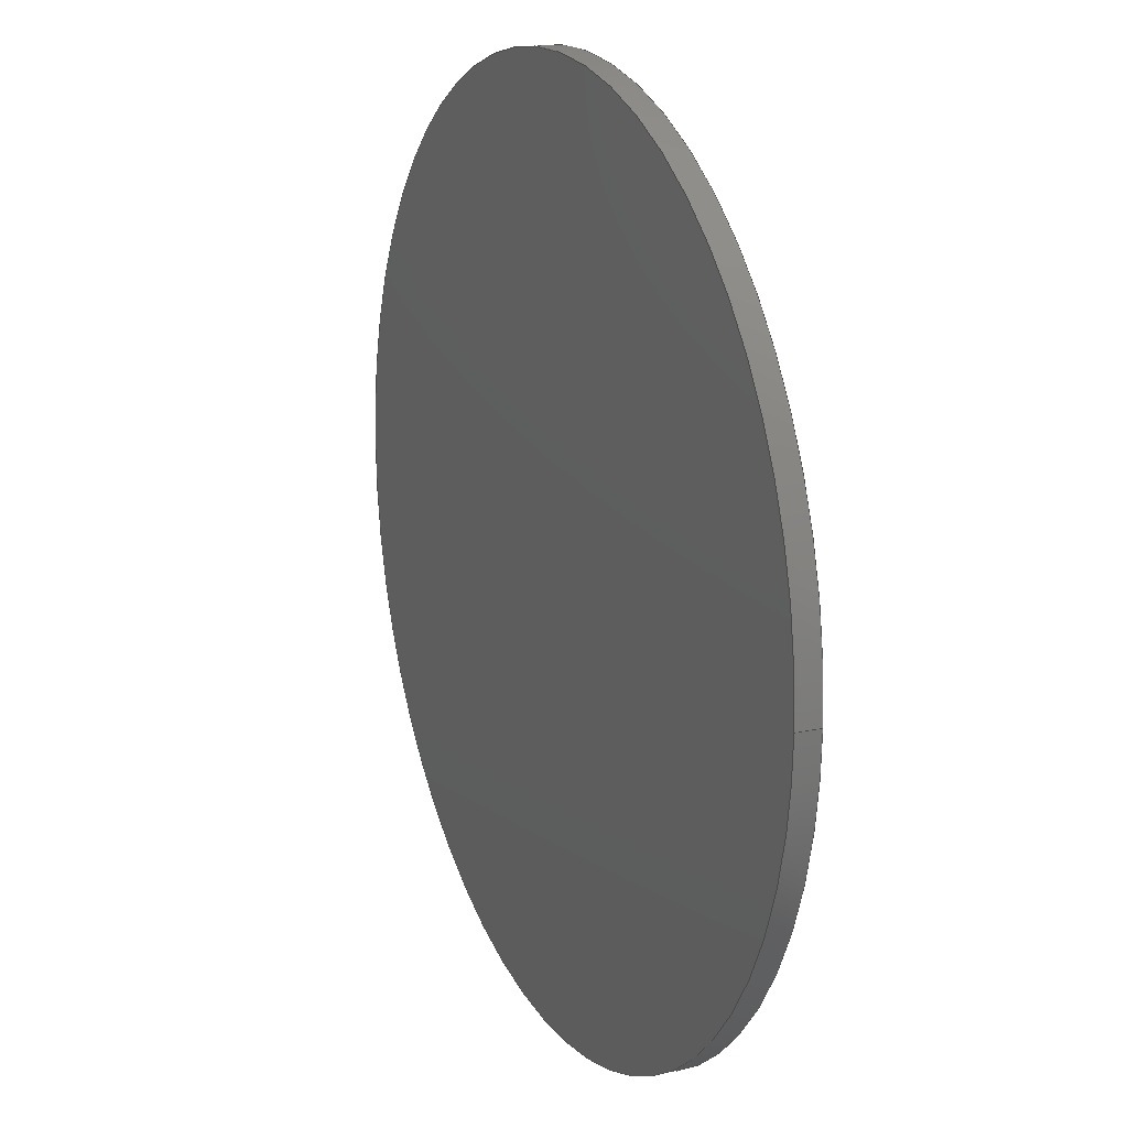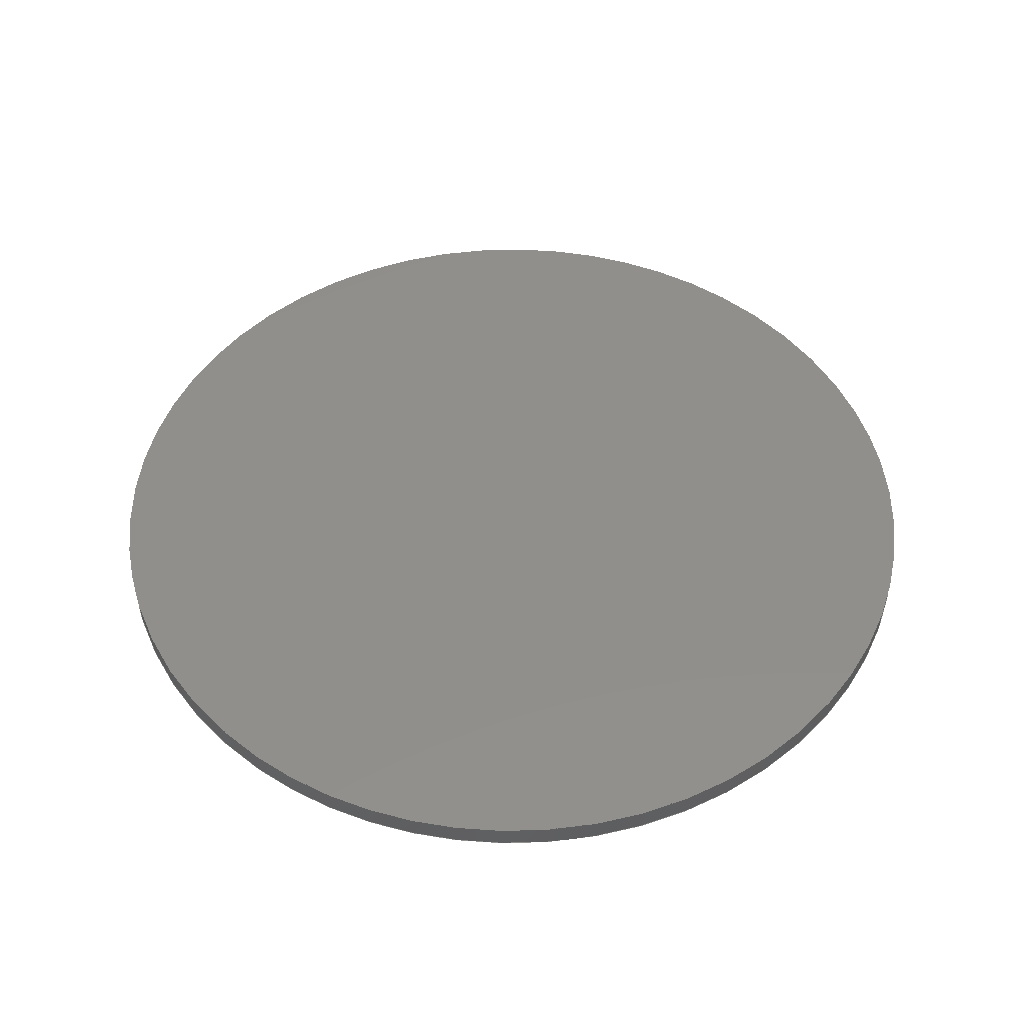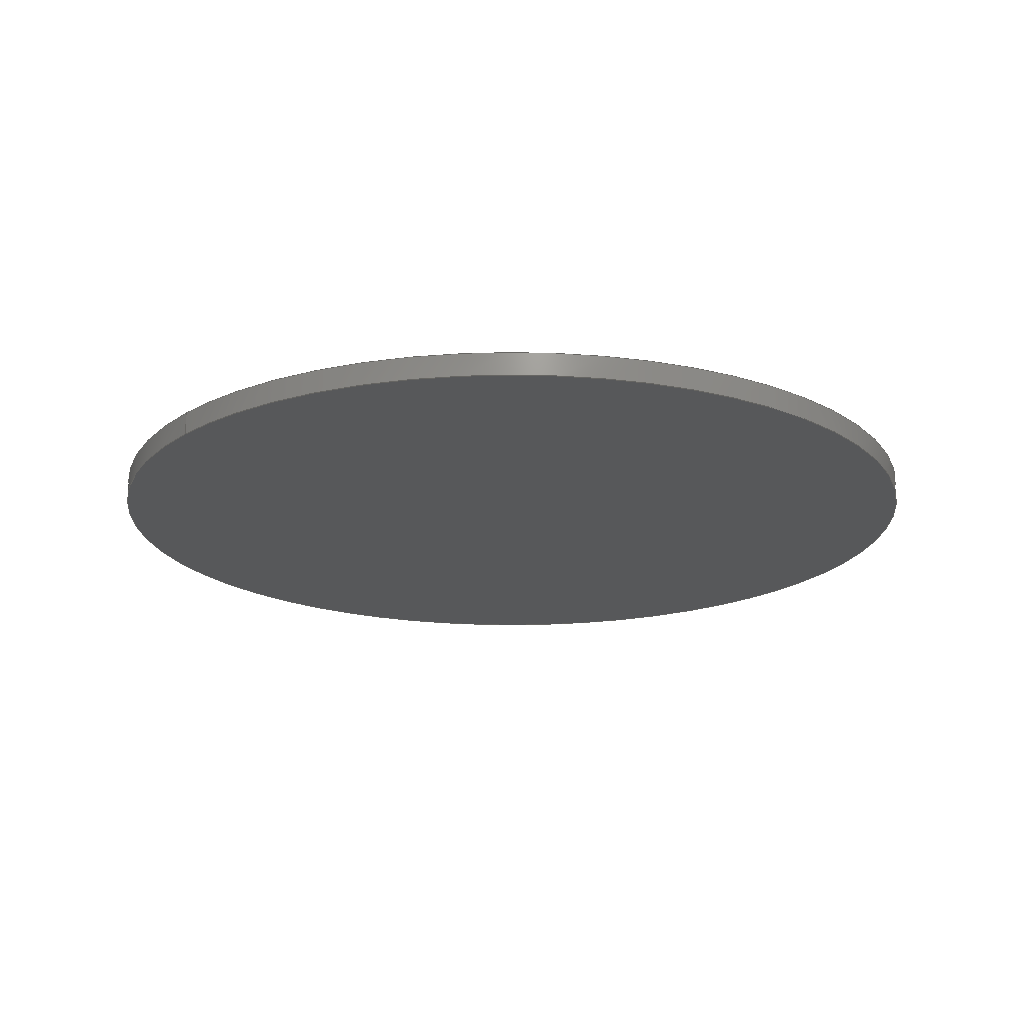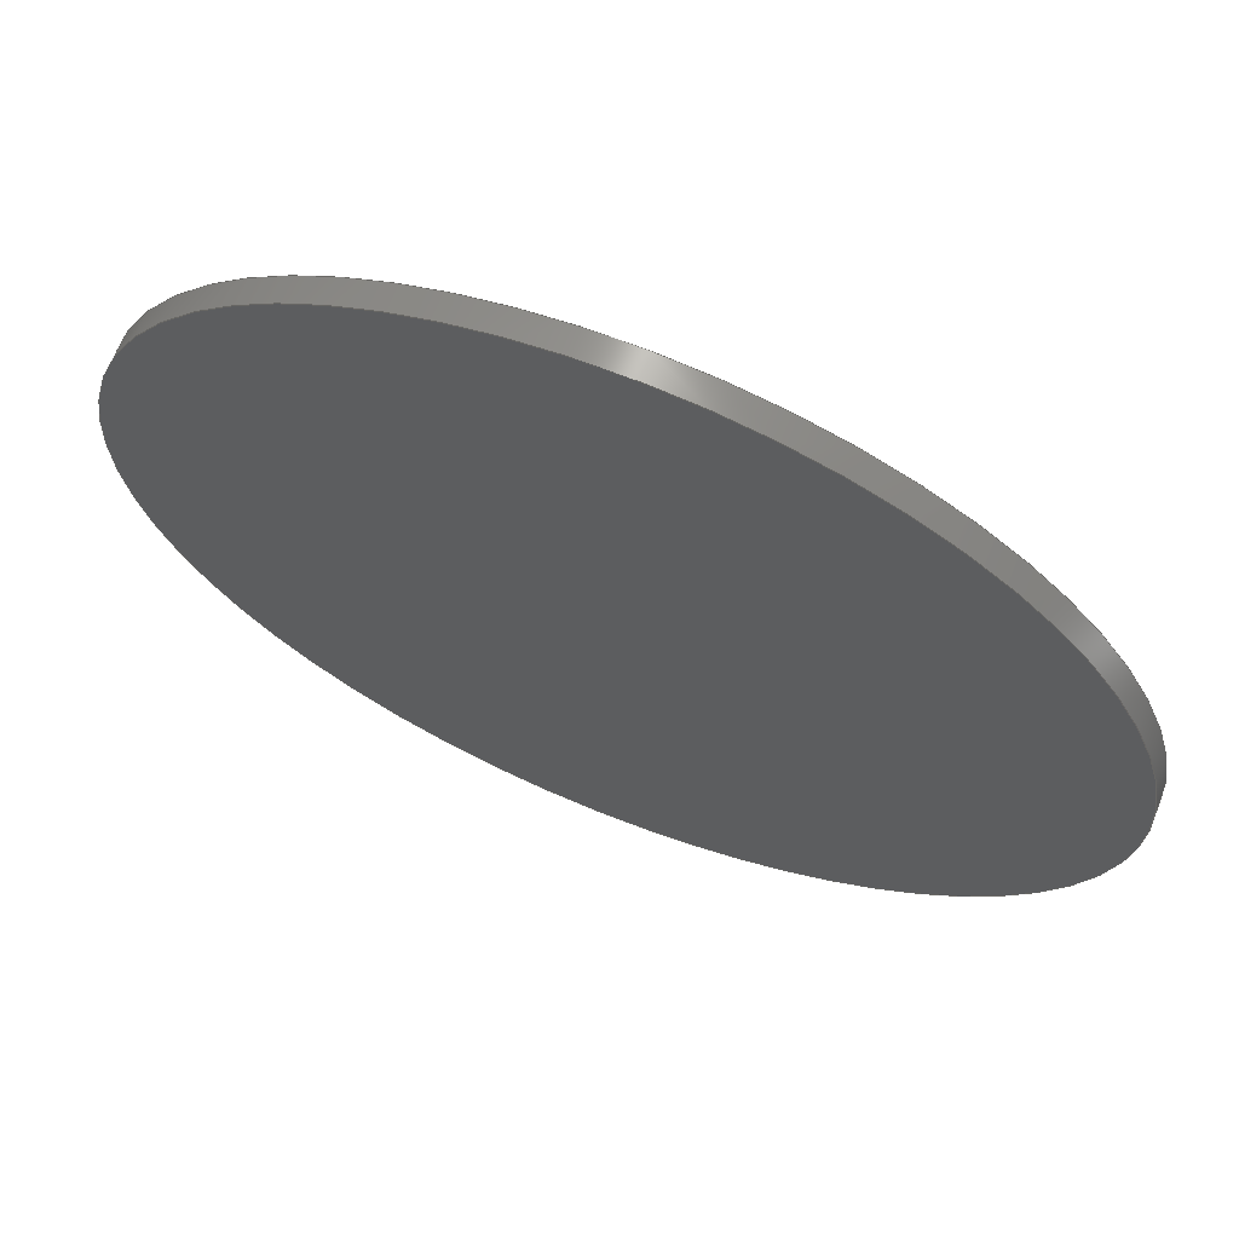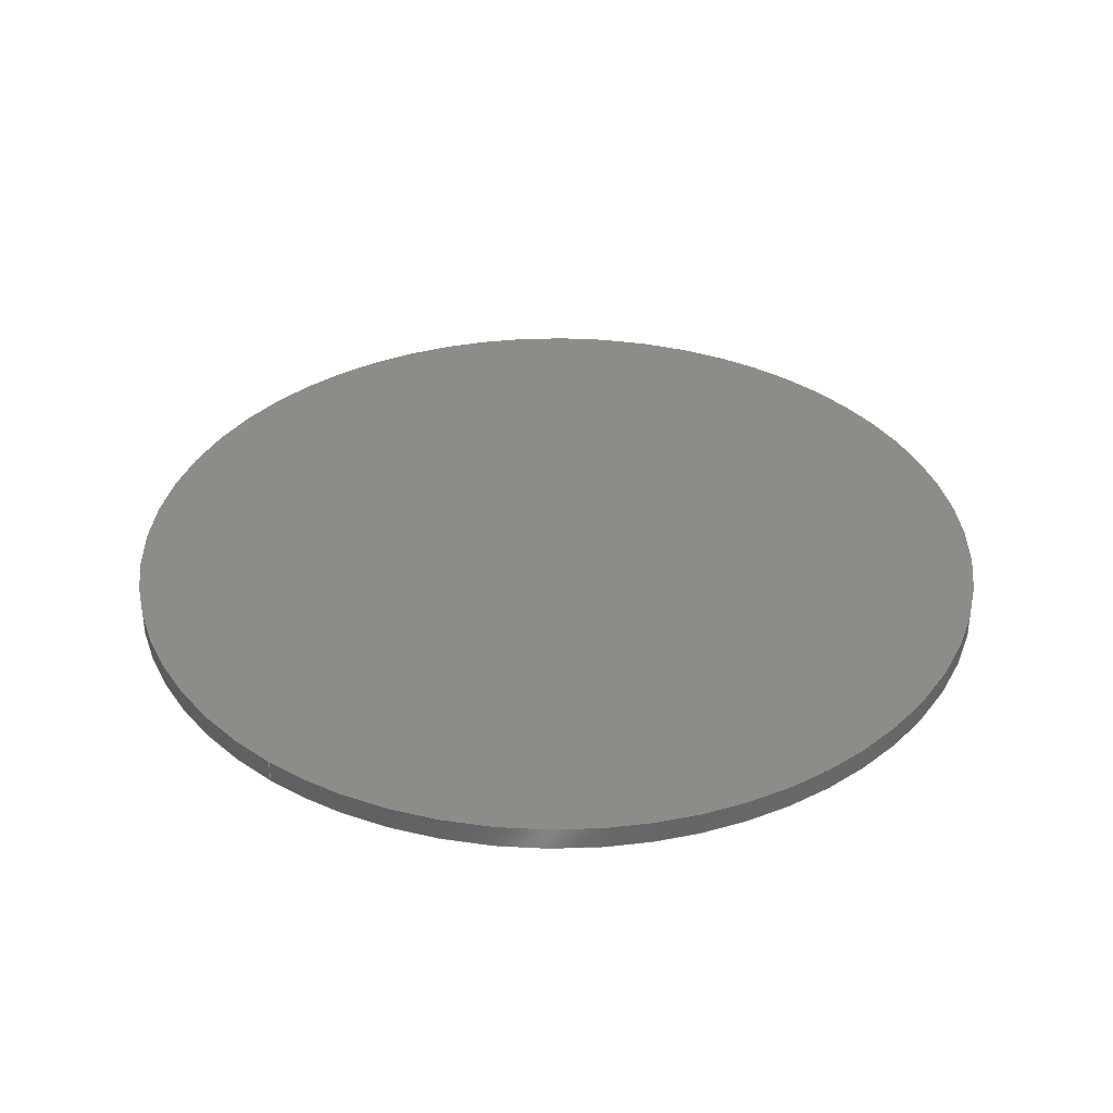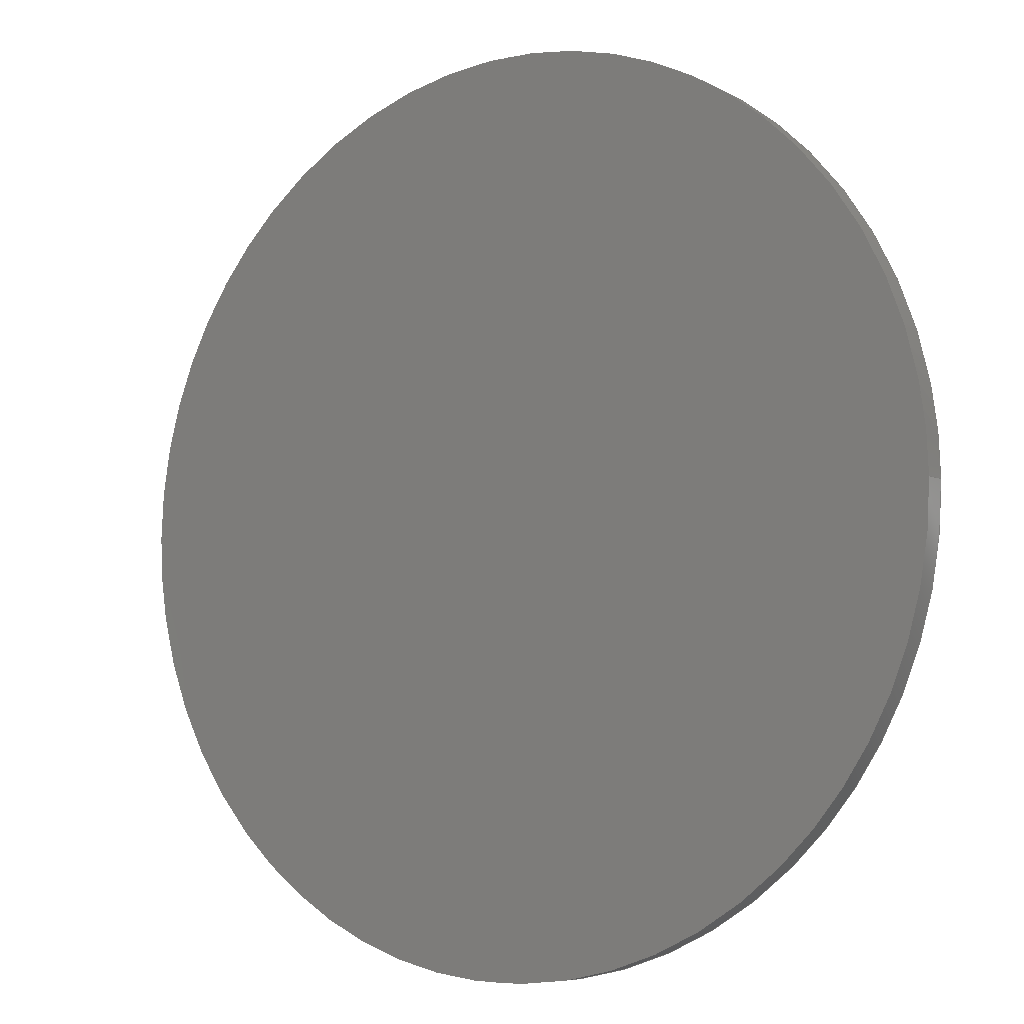
<metadata>
{"format":"step","ext":"stp","renderer":"f3d","projection":"perspective","resolution":1024,"background":"white","views":[{"elev":17.4,"azim":-113.7,"up":"+Y"},{"elev":49.1,"azim":-8.9,"up":"+Z"},{"elev":-18.9,"azim":140.0,"up":"+Z"},{"elev":67.1,"azim":-158.1,"up":"+Y"},{"elev":35.8,"azim":-52.0,"up":"+Z"},{"elev":-6.6,"azim":35.3,"up":"+Y"}]}
</metadata>
<code>
ISO-10303-21;
DATA;
#1=SHAPE_REPRESENTATION_RELATIONSHIP('','',#135,#3);
#2=MANIFOLD_SOLID_BREP('brep_1',#4);
#3=ADVANCED_BREP_SHAPE_REPRESENTATION('brep_rep_0',(#2,#141),#134);
#4=CLOSED_SHELL('',(#5,#6,#7,#8));
#5=ADVANCED_FACE('',(#9),#47,.T.);
#6=ADVANCED_FACE('',(#10),#45,.T.);
#7=ADVANCED_FACE('',(#11),#46,.T.);
#8=ADVANCED_FACE('',(#12),#48,.T.);
#9=FACE_OUTER_BOUND('',#13,.T.);
#10=FACE_OUTER_BOUND('',#14,.T.);
#11=FACE_OUTER_BOUND('',#15,.T.);
#12=FACE_OUTER_BOUND('',#16,.T.);
#13=EDGE_LOOP('',(#17,#18,#19,#20));
#14=EDGE_LOOP('',(#21,#22));
#15=EDGE_LOOP('',(#23,#24));
#16=EDGE_LOOP('',(#25,#26,#27,#28));
#17=ORIENTED_EDGE('',*,*,#32,.T.);
#18=ORIENTED_EDGE('',*,*,#31,.F.);
#19=ORIENTED_EDGE('',*,*,#30,.F.);
#20=ORIENTED_EDGE('',*,*,#29,.T.);
#21=ORIENTED_EDGE('',*,*,#33,.F.);
#22=ORIENTED_EDGE('',*,*,#29,.F.);
#23=ORIENTED_EDGE('',*,*,#31,.T.);
#24=ORIENTED_EDGE('',*,*,#34,.T.);
#25=ORIENTED_EDGE('',*,*,#33,.T.);
#26=ORIENTED_EDGE('',*,*,#30,.T.);
#27=ORIENTED_EDGE('',*,*,#34,.F.);
#28=ORIENTED_EDGE('',*,*,#32,.F.);
#29=EDGE_CURVE('',#41,#43,#35,.T.);
#30=EDGE_CURVE('',#41,#42,#36,.T.);
#31=EDGE_CURVE('',#42,#44,#37,.T.);
#32=EDGE_CURVE('',#43,#44,#38,.T.);
#33=EDGE_CURVE('',#43,#41,#39,.T.);
#34=EDGE_CURVE('',#44,#42,#40,.T.);
#35=(
BOUNDED_CURVE()
B_SPLINE_CURVE(2,(#159,#160,#161,#162,#163),.UNSPECIFIED.,.F.,.F.)
B_SPLINE_CURVE_WITH_KNOTS((3,2,3),(-18.85,-14.14,
-9.425),.UNSPECIFIED.)
CURVE()
GEOMETRIC_REPRESENTATION_ITEM()
RATIONAL_B_SPLINE_CURVE((1,0.7071,1,0.7071,1))
REPRESENTATION_ITEM('')
);
#36=(
BOUNDED_CURVE()
B_SPLINE_CURVE(1,(#164,#165),.UNSPECIFIED.,.F.,.F.)
B_SPLINE_CURVE_WITH_KNOTS((2,2),(0,0.16),.UNSPECIFIED.)
CURVE()
GEOMETRIC_REPRESENTATION_ITEM()
RATIONAL_B_SPLINE_CURVE((1,1))
REPRESENTATION_ITEM('')
);
#37=(
BOUNDED_CURVE()
B_SPLINE_CURVE(2,(#166,#167,#168,#169,#170),.UNSPECIFIED.,.F.,.F.)
B_SPLINE_CURVE_WITH_KNOTS((3,2,3),(-18.85,-14.14,
-9.425),.UNSPECIFIED.)
CURVE()
GEOMETRIC_REPRESENTATION_ITEM()
RATIONAL_B_SPLINE_CURVE((1,0.7071,1,0.7071,1))
REPRESENTATION_ITEM('')
);
#38=(
BOUNDED_CURVE()
B_SPLINE_CURVE(1,(#171,#172),.UNSPECIFIED.,.F.,.F.)
B_SPLINE_CURVE_WITH_KNOTS((2,2),(0,0.16),.UNSPECIFIED.)
CURVE()
GEOMETRIC_REPRESENTATION_ITEM()
RATIONAL_B_SPLINE_CURVE((1,1))
REPRESENTATION_ITEM('')
);
#39=(
BOUNDED_CURVE()
B_SPLINE_CURVE(2,(#173,#174,#175,#176,#177),.UNSPECIFIED.,.F.,.F.)
B_SPLINE_CURVE_WITH_KNOTS((3,2,3),(-9.425,-4.712,
0),.UNSPECIFIED.)
CURVE()
GEOMETRIC_REPRESENTATION_ITEM()
RATIONAL_B_SPLINE_CURVE((1,0.7071,1,0.7071,1))
REPRESENTATION_ITEM('')
);
#40=(
BOUNDED_CURVE()
B_SPLINE_CURVE(2,(#178,#179,#180,#181,#182),.UNSPECIFIED.,.F.,.F.)
B_SPLINE_CURVE_WITH_KNOTS((3,2,3),(-9.425,-4.712,
0),.UNSPECIFIED.)
CURVE()
GEOMETRIC_REPRESENTATION_ITEM()
RATIONAL_B_SPLINE_CURVE((1,0.7071,1,0.7071,1))
REPRESENTATION_ITEM('')
);
#41=VERTEX_POINT('',#155);
#42=VERTEX_POINT('',#156);
#43=VERTEX_POINT('',#157);
#44=VERTEX_POINT('',#158);
#45=PLANE('',#138);
#46=PLANE('',#139);
#47=CYLINDRICAL_SURFACE('',#137,3);
#48=CYLINDRICAL_SURFACE('',#140,3);
#49=SHAPE_DEFINITION_REPRESENTATION(#50,#135);
#50=PRODUCT_DEFINITION_SHAPE('Document','',#52);
#51=PRODUCT_DEFINITION_CONTEXT('3D Mechanical Parts',#124,'design');
#52=PRODUCT_DEFINITION('A','First version',#94,#51);
#53=DATE_TIME_ROLE('classification_date');
#54=DATE_TIME_ROLE('creation_date');
#55=APPLIED_DATE_AND_TIME_ASSIGNMENT(#79,#53,(#58));
#56=APPLIED_DATE_AND_TIME_ASSIGNMENT(#81,#54,(#52));
#57=SECURITY_CLASSIFICATION_LEVEL('unclassified');
#58=SECURITY_CLASSIFICATION('A','Security for version',#57);
#59=APPLIED_SECURITY_CLASSIFICATION_ASSIGNMENT(#58,(#94));
#60=APPROVAL_ROLE('Version approval');
#61=APPROVAL_ROLE('Version Security approval');
#62=APPROVAL_ROLE('Definition approval');
#63=APPROVAL_PERSON_ORGANIZATION(#112,#88,#60);
#64=APPROVAL_PERSON_ORGANIZATION(#113,#89,#61);
#65=APPROVAL_PERSON_ORGANIZATION(#116,#90,#62);
#66=COORDINATED_UNIVERSAL_TIME_OFFSET(5,0,.BEHIND.);
#67=LOCAL_TIME(0,0,0,#66);
#68=LOCAL_TIME(0,0,0,#66);
#69=LOCAL_TIME(0,0,0,#66);
#70=LOCAL_TIME(0,0,0,#66);
#71=LOCAL_TIME(0,0,0,#66);
#72=CALENDAR_DATE(1999,1,1);
#73=CALENDAR_DATE(1999,1,1);
#74=CALENDAR_DATE(1999,1,1);
#75=CALENDAR_DATE(1999,1,1);
#76=CALENDAR_DATE(1999,1,1);
#77=DATE_AND_TIME(#72,#67);
#78=DATE_AND_TIME(#73,#68);
#79=DATE_AND_TIME(#74,#69);
#80=DATE_AND_TIME(#75,#70);
#81=DATE_AND_TIME(#76,#71);
#82=APPROVAL_DATE_TIME(#77,#88);
#83=APPROVAL_DATE_TIME(#78,#89);
#84=APPROVAL_DATE_TIME(#80,#90);
#85=APPROVAL_STATUS('not_yet_approved');
#86=APPROVAL_STATUS('not_yet_approved');
#87=APPROVAL_STATUS('approved');
#88=APPROVAL(#85,'Version approval');
#89=APPROVAL(#86,'Version Security approval');
#90=APPROVAL(#87,'Definition approval');
#91=APPLIED_APPROVAL_ASSIGNMENT(#88,(#94));
#92=APPLIED_APPROVAL_ASSIGNMENT(#89,(#58));
#93=APPLIED_APPROVAL_ASSIGNMENT(#90,(#52));
#94=PRODUCT_DEFINITION_FORMATION_WITH_SPECIFIED_SOURCE('A',
'First version',#126,.MADE.);
#95=PERSON_AND_ORGANIZATION_ROLE('design_owner');
#96=PERSON_AND_ORGANIZATION_ROLE('creator');
#97=PERSON_AND_ORGANIZATION_ROLE('design_supplier');
#98=PERSON_AND_ORGANIZATION_ROLE('classification_officer');
#99=PERSON_AND_ORGANIZATION_ROLE('creator');
#100=ORGANIZATION('STI','lab','lab');
#101=ORGANIZATION('STI','unknown','unknown');
#102=ORGANIZATION('STI','unknown','unknown');
#103=ORGANIZATION('STI','unknown','unknown');
#104=ORGANIZATION('STI','unknown','unknown');
#105=ORGANIZATION('STI','unknown','unknown');
#106=ORGANIZATION('STI','unknown','unknown');
#107=PERSON('1','Box','vc60',$,$,$);
#108=PERSON('2','last','first',$,$,$);
#109=PERSON('3','President','Mr.',$,$,$);
#110=PERSON_AND_ORGANIZATION(#107,#100);
#111=PERSON_AND_ORGANIZATION(#108,#101);
#112=PERSON_AND_ORGANIZATION(#109,#102);
#113=PERSON_AND_ORGANIZATION(#109,#103);
#114=PERSON_AND_ORGANIZATION(#109,#104);
#115=PERSON_AND_ORGANIZATION(#108,#105);
#116=PERSON_AND_ORGANIZATION(#109,#106);
#117=APPLIED_PERSON_AND_ORGANIZATION_ASSIGNMENT(#110,#95,(#126));
#118=APPLIED_PERSON_AND_ORGANIZATION_ASSIGNMENT(#111,#96,(#94));
#119=APPLIED_PERSON_AND_ORGANIZATION_ASSIGNMENT(#111,#97,(#94));
#120=APPLIED_PERSON_AND_ORGANIZATION_ASSIGNMENT(#114,#98,(#58));
#121=APPLIED_PERSON_AND_ORGANIZATION_ASSIGNMENT(#115,#99,(#52));
#122=PRODUCT_RELATED_PRODUCT_CATEGORY('detail','detail',(#126));
#123=APPLICATION_PROTOCOL_DEFINITION('International Standard',
'config_control_design',1994,#124);
#124=APPLICATION_CONTEXT(
'configuration controlled 3d designs of mechanical parts and assemblie
s');
#125=PRODUCT_CONTEXT('3D Mechanical Parts',#124,'mechanical');
#126=PRODUCT('Document','Document','',(#125));
#127=(
LENGTH_UNIT()
NAMED_UNIT(*)
SI_UNIT(.CENTI.,.METRE.)
);
#128=(
NAMED_UNIT(*)
PLANE_ANGLE_UNIT()
SI_UNIT($,.RADIAN.)
);
#129=DIMENSIONAL_EXPONENTS(0,0,0,0,0,0,0);
#130=PLANE_ANGLE_MEASURE_WITH_UNIT(PLANE_ANGLE_MEASURE(0.01745),#128);
#131=(
CONVERSION_BASED_UNIT('DEGREES',#130)
NAMED_UNIT(#129)
PLANE_ANGLE_UNIT()
);
#132=(
NAMED_UNIT(*)
SI_UNIT($,.STERADIAN.)
SOLID_ANGLE_UNIT()
);
#133=UNCERTAINTY_MEASURE_WITH_UNIT(LENGTH_MEASURE(0.01),#127,
'DISTANCE_ACCURACY_VALUE',
'Maximum model space distance between geometric entities at asserted c
onnectivities');
#134=(
GEOMETRIC_REPRESENTATION_CONTEXT(3)
GLOBAL_UNCERTAINTY_ASSIGNED_CONTEXT((#133))
GLOBAL_UNIT_ASSIGNED_CONTEXT((#132,#131,#127))
REPRESENTATION_CONTEXT('ID1','3D')
);
#135=SHAPE_REPRESENTATION('Document',(#136,#141),#134);
#136=AXIS2_PLACEMENT_3D('',#150,#142,#143);
#137=AXIS2_PLACEMENT_3D('',#151,#144,$);
#138=AXIS2_PLACEMENT_3D('',#152,#145,$);
#139=AXIS2_PLACEMENT_3D('',#153,#146,$);
#140=AXIS2_PLACEMENT_3D('',#154,#147,$);
#141=AXIS2_PLACEMENT_3D('',#183,#148,#149);
#142=DIRECTION('',(0,0,1));
#143=DIRECTION('',(1,0,0));
#144=DIRECTION('',(0,0,-1));
#145=DIRECTION('',(0,0,1));
#146=DIRECTION('',(0,0,-1));
#147=DIRECTION('',(0,0,-1));
#148=DIRECTION('',(0,0,1));
#149=DIRECTION('',(1,0,0));
#150=CARTESIAN_POINT('',(0,0,0));
#151=CARTESIAN_POINT('',(10.53,3.655,-0.8679));
#152=CARTESIAN_POINT('',(14.28,-0.09535,-0.7879));
#153=CARTESIAN_POINT('',(14.28,-0.09535,-0.9479));
#154=CARTESIAN_POINT('',(10.53,3.655,-0.8679));
#155=CARTESIAN_POINT('',(13.53,3.655,-0.7879));
#156=CARTESIAN_POINT('',(13.53,3.655,-0.9479));
#157=CARTESIAN_POINT('',(7.531,3.655,-0.7879));
#158=CARTESIAN_POINT('',(7.531,3.655,-0.9479));
#159=CARTESIAN_POINT('',(13.53,3.655,-0.7879));
#160=CARTESIAN_POINT('',(13.53,0.6546,-0.7879));
#161=CARTESIAN_POINT('',(10.53,0.6546,-0.7879));
#162=CARTESIAN_POINT('',(7.531,0.6546,-0.7879));
#163=CARTESIAN_POINT('',(7.531,3.655,-0.7879));
#164=CARTESIAN_POINT('',(13.53,3.655,-0.7879));
#165=CARTESIAN_POINT('',(13.53,3.655,-0.9479));
#166=CARTESIAN_POINT('',(13.53,3.655,-0.9479));
#167=CARTESIAN_POINT('',(13.53,0.6546,-0.9479));
#168=CARTESIAN_POINT('',(10.53,0.6546,-0.9479));
#169=CARTESIAN_POINT('',(7.531,0.6546,-0.9479));
#170=CARTESIAN_POINT('',(7.531,3.655,-0.9479));
#171=CARTESIAN_POINT('',(7.531,3.655,-0.7879));
#172=CARTESIAN_POINT('',(7.531,3.655,-0.9479));
#173=CARTESIAN_POINT('',(7.531,3.655,-0.7879));
#174=CARTESIAN_POINT('',(7.531,6.655,-0.7879));
#175=CARTESIAN_POINT('',(10.53,6.655,-0.7879));
#176=CARTESIAN_POINT('',(13.53,6.655,-0.7879));
#177=CARTESIAN_POINT('',(13.53,3.655,-0.7879));
#178=CARTESIAN_POINT('',(7.531,3.655,-0.9479));
#179=CARTESIAN_POINT('',(7.531,6.655,-0.9479));
#180=CARTESIAN_POINT('',(10.53,6.655,-0.9479));
#181=CARTESIAN_POINT('',(13.53,6.655,-0.9479));
#182=CARTESIAN_POINT('',(13.53,3.655,-0.9479));
#183=CARTESIAN_POINT('',(0,0,0));
ENDSEC;
END-ISO-10303-21;

</code>
